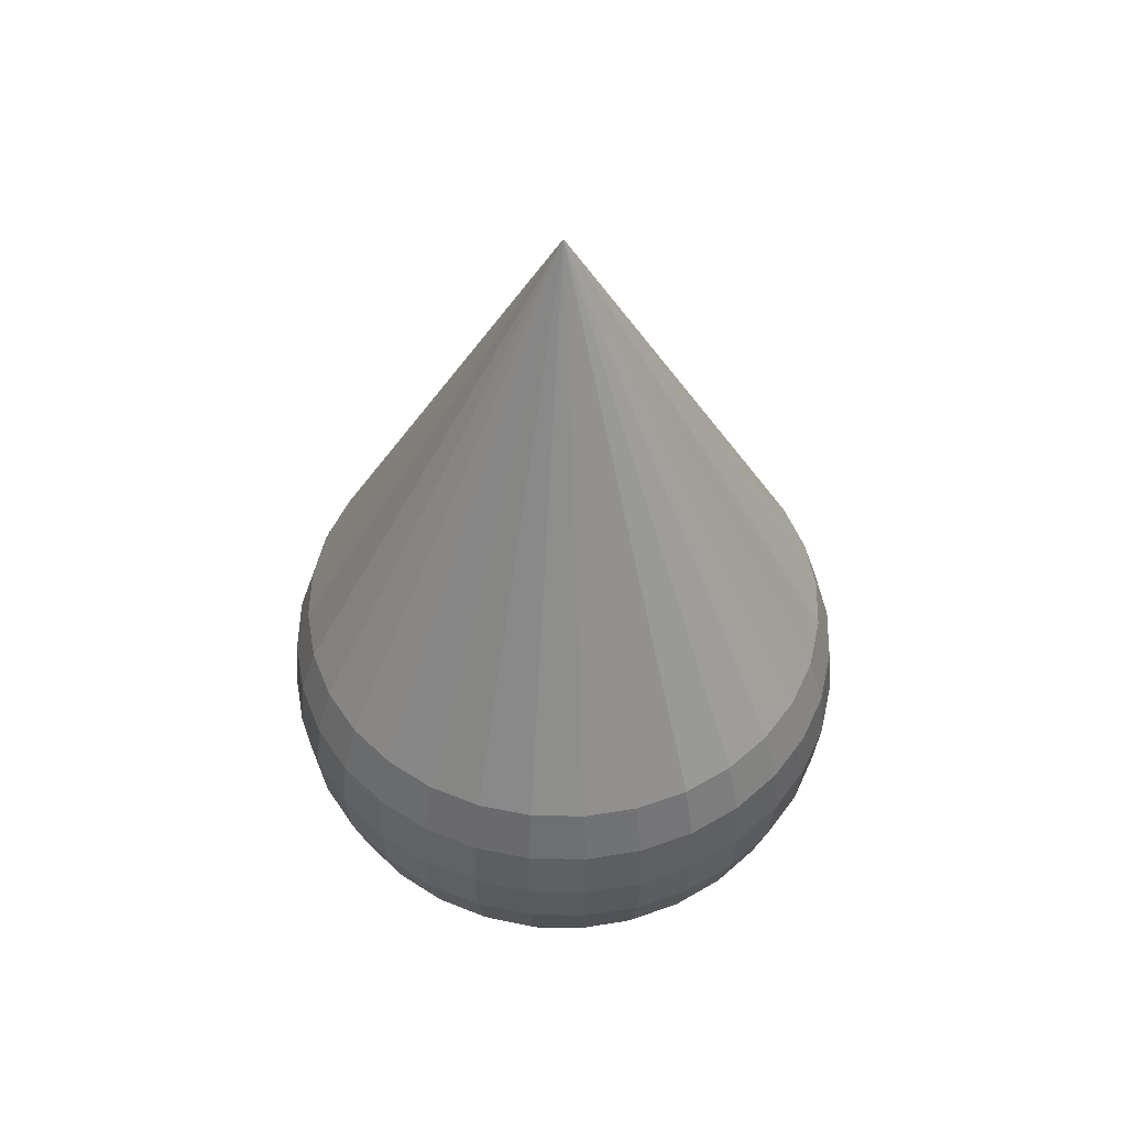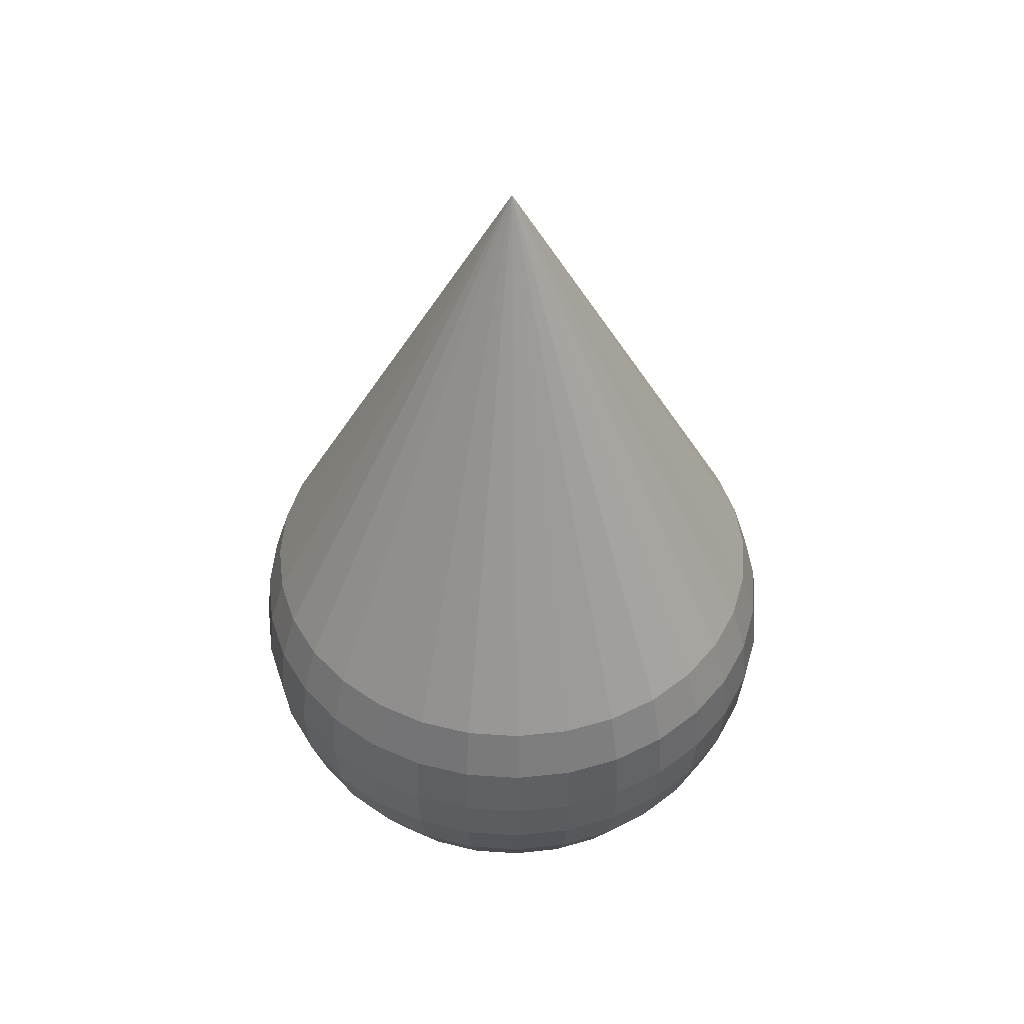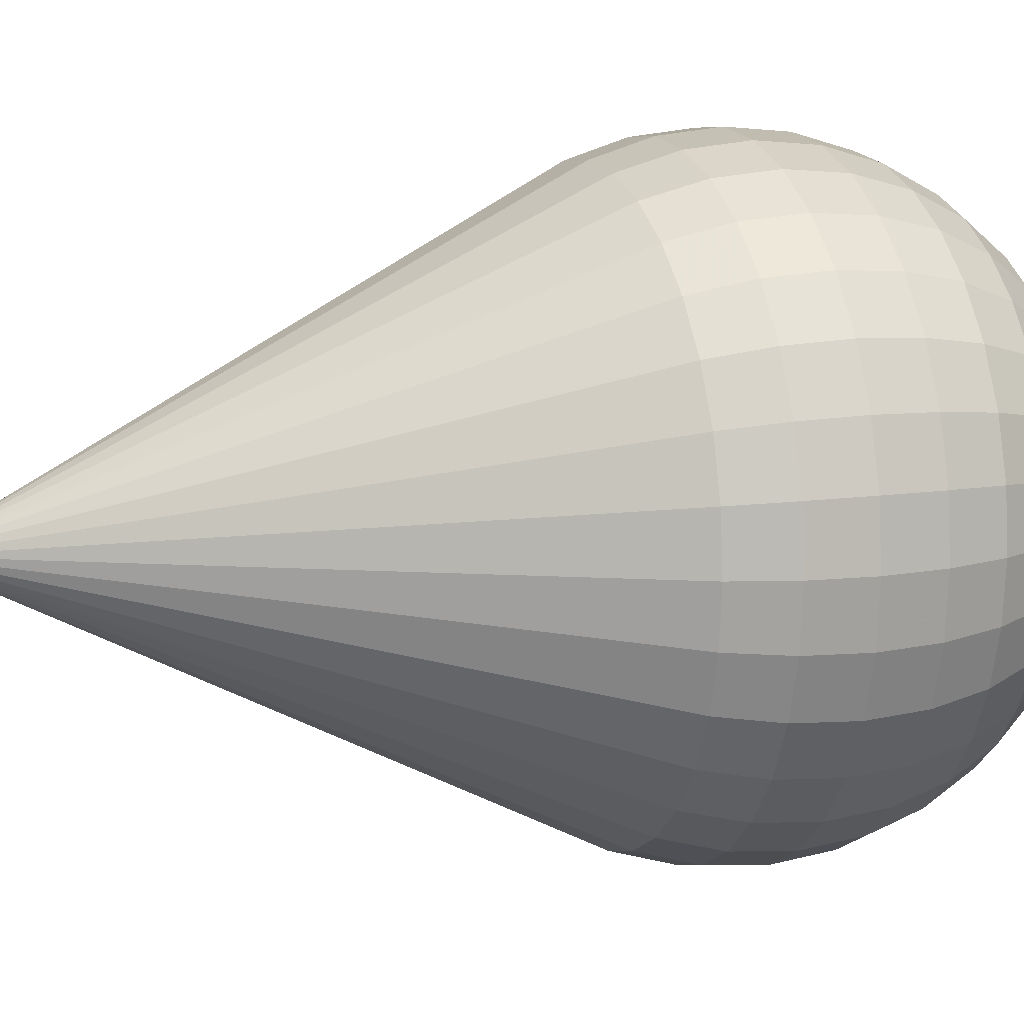
<metadata>
{"format":"obj","ext":"obj","renderer":"f3d","projection":"perspective","resolution":1024,"background":"white","views":[{"elev":52.1,"azim":-71.9,"up":"+Y"},{"elev":48.2,"azim":55.0,"up":"+Y"},{"elev":12.0,"azim":-109.4,"up":"+Z"}]}
</metadata>
<code>
v 0.01363 2.154 0.006538
v -0.9103 0.3523 0.006538
v -0.9672 0.1647 0.006538
v -0.9864 -0.03034 0.006538
v -0.9672 -0.2254 0.006538
v -0.9103 -0.413 0.006538
v -0.8178 -0.5859 0.006538
v -0.6935 -0.7374 0.006538
v -0.5419 -0.8618 0.006538
v -0.3691 -0.9542 0.006538
v -0.1815 -1.011 0.006538
v -0.8925 0.3523 -0.1737
v -0.9483 0.1647 -0.1848
v -0.9672 -0.03034 -0.1886
v -0.9483 -0.2254 -0.1848
v -0.8925 -0.413 -0.1737
v -0.8019 -0.5859 -0.1557
v -0.6799 -0.7374 -0.1314
v -0.5313 -0.8618 -0.1018
v -0.3617 -0.9542 -0.06812
v -0.1777 -1.011 -0.03152
v -0.8399 0.3523 -0.347
v -0.8925 0.1647 -0.3688
v -0.9103 -0.03034 -0.3761
v -0.8925 -0.2254 -0.3688
v -0.8399 -0.413 -0.347
v -0.7546 -0.5859 -0.3117
v -0.6397 -0.7374 -0.2641
v -0.4997 -0.8618 -0.2061
v -0.3399 -0.9542 -0.1399
v -0.1666 -1.011 -0.06812
v -0.7546 0.3523 -0.5067
v -0.8019 0.1647 -0.5384
v -0.8178 -0.03034 -0.549
v -0.8019 -0.2254 -0.5384
v -0.7546 -0.413 -0.5067
v -0.6777 -0.5859 -0.4554
v -0.5743 -0.7374 -0.3863
v -0.4483 -0.8618 -0.3021
v -0.3046 -0.9542 -0.2061
v -0.1486 -1.011 -0.1018
v -0.6397 0.3523 -0.6467
v -0.6799 0.1647 -0.687
v -0.6935 -0.03034 -0.7006
v -0.6799 -0.2254 -0.687
v -0.6397 -0.413 -0.6467
v -0.5743 -0.5859 -0.5814
v -0.4864 -0.7374 -0.4935
v -0.3792 -0.8618 -0.3863
v -0.257 -0.9542 -0.2641
v -0.1243 -1.011 -0.1314
v -0.4997 0.3523 -0.7616
v -0.5313 0.1647 -0.809
v -0.5419 -0.03034 -0.8249
v -0.5313 -0.2254 -0.809
v -0.4997 -0.413 -0.7616
v -0.4483 -0.5859 -0.6848
v -0.3792 -0.7374 -0.5814
v -0.295 -0.8618 -0.4554
v -0.199 -0.9542 -0.3117
v -0.09476 -1.011 -0.1557
v -0.3399 0.3523 -0.847
v -0.3617 0.1647 -0.8996
v -0.3691 -0.03034 -0.9173
v -0.3617 -0.2254 -0.8996
v -0.3399 -0.413 -0.847
v -0.3046 -0.5859 -0.7616
v -0.257 -0.7374 -0.6467
v -0.199 -0.8618 -0.5067
v -0.1328 -0.9542 -0.347
v -0.06103 -1.011 -0.1737
v -0.1666 0.3523 -0.8996
v -0.1777 0.1647 -0.9554
v -0.1815 -0.03034 -0.9742
v -0.1777 -0.2254 -0.9554
v -0.1666 -0.413 -0.8996
v -0.1486 -0.5859 -0.809
v -0.1243 -0.7374 -0.687
v -0.09476 -0.8618 -0.5384
v -0.06103 -0.9542 -0.3688
v -0.02443 -1.011 -0.1848
v 0.01363 0.3523 -0.9173
v 0.01363 0.1647 -0.9742
v 0.01363 -0.03034 -0.9935
v 0.01363 -0.2254 -0.9742
v 0.01363 -0.413 -0.9173
v 0.01363 -0.5859 -0.8249
v 0.01363 -0.7374 -0.7006
v 0.01363 -0.8618 -0.549
v 0.01363 -0.9542 -0.3761
v 0.01363 -1.011 -0.1886
v 0.1939 0.3523 -0.8996
v 0.205 0.1647 -0.9554
v 0.2087 -0.03034 -0.9742
v 0.205 -0.2254 -0.9554
v 0.1939 -0.413 -0.8996
v 0.1758 -0.5859 -0.809
v 0.1516 -0.7374 -0.687
v 0.122 -0.8618 -0.5384
v 0.08828 -0.9542 -0.3688
v 0.05169 -1.011 -0.1848
v 0.3672 0.3523 -0.847
v 0.389 0.1647 -0.8996
v 0.3963 -0.03034 -0.9173
v 0.389 -0.2254 -0.8996
v 0.3672 -0.413 -0.847
v 0.3318 -0.5859 -0.7616
v 0.2842 -0.7374 -0.6467
v 0.2262 -0.8618 -0.5067
v 0.1601 -0.9542 -0.347
v 0.08828 -1.011 -0.1737
v 0.5269 0.3523 -0.7616
v 0.5585 0.1647 -0.809
v 0.5692 -0.03034 -0.8249
v 0.5585 -0.2254 -0.809
v 0.5269 -0.413 -0.7616
v 0.4756 -0.5859 -0.6848
v 0.4065 -0.7374 -0.5814
v 0.3223 -0.8618 -0.4554
v 0.2262 -0.9542 -0.3117
v 0.122 -1.011 -0.1557
v 0.6669 0.3523 -0.6467
v 0.7071 0.1647 -0.687
v 0.7207 -0.03034 -0.7006
v 0.7071 -0.2254 -0.687
v 0.6669 -0.413 -0.6467
v 0.6016 -0.5859 -0.5814
v 0.5136 -0.7374 -0.4935
v 0.4065 -0.8618 -0.3863
v 0.2842 -0.9542 -0.2641
v 0.1516 -1.011 -0.1314
v 0.7818 0.3523 -0.5067
v 0.8291 0.1647 -0.5384
v 0.8451 -0.03034 -0.549
v 0.8291 -0.2254 -0.5384
v 0.7818 -0.413 -0.5067
v 0.705 -0.5859 -0.4554
v 0.6016 -0.7374 -0.3863
v 0.4756 -0.8618 -0.3021
v 0.3318 -0.9542 -0.2061
v 0.1758 -1.011 -0.1018
v 0.8672 0.3523 -0.347
v 0.9198 0.1647 -0.3688
v 0.9375 -0.03034 -0.3761
v 0.9198 -0.2254 -0.3688
v 0.8672 -0.413 -0.347
v 0.7818 -0.5859 -0.3117
v 0.6669 -0.7374 -0.2641
v 0.5269 -0.8618 -0.2061
v 0.3672 -0.9542 -0.1399
v 0.1939 -1.011 -0.06812
v 0.9198 0.3523 -0.1737
v 0.9756 0.1647 -0.1848
v 0.9944 -0.03034 -0.1886
v 0.9756 -0.2254 -0.1848
v 0.9198 -0.413 -0.1737
v 0.8291 -0.5859 -0.1557
v 0.7071 -0.7374 -0.1314
v 0.5585 -0.8618 -0.1018
v 0.389 -0.9542 -0.06812
v 0.205 -1.011 -0.03152
v 0.9375 0.3523 0.006538
v 0.9944 0.1647 0.006538
v 1.014 -0.03034 0.006538
v 0.9944 -0.2254 0.006538
v 0.9375 -0.413 0.006538
v 0.8451 -0.5859 0.006538
v 0.7207 -0.7374 0.006538
v 0.5692 -0.8618 0.006538
v 0.3963 -0.9542 0.006538
v 0.2087 -1.011 0.006538
v 0.9198 0.3523 0.1868
v 0.9756 0.1647 0.1979
v 0.9944 -0.03034 0.2016
v 0.9756 -0.2254 0.1979
v 0.9198 -0.413 0.1868
v 0.8291 -0.5859 0.1688
v 0.7071 -0.7374 0.1445
v 0.5585 -0.8618 0.1149
v 0.389 -0.9542 0.0812
v 0.205 -1.011 0.0446
v 0.8672 0.3523 0.3601
v 0.9198 0.1647 0.3819
v 0.9375 -0.03034 0.3892
v 0.9198 -0.2254 0.3819
v 0.8672 -0.413 0.3601
v 0.7818 -0.5859 0.3247
v 0.6669 -0.7374 0.2771
v 0.5269 -0.8618 0.2191
v 0.3672 -0.9542 0.153
v 0.1939 -1.011 0.0812
v 0.7818 0.3523 0.5198
v 0.8291 0.1647 0.5514
v 0.8451 -0.03034 0.5621
v 0.8291 -0.2254 0.5514
v 0.7818 -0.413 0.5198
v 0.705 -0.5859 0.4685
v 0.6016 -0.7374 0.3994
v 0.4756 -0.8618 0.3152
v 0.3318 -0.9542 0.2191
v 0.1758 -1.011 0.1149
v 0.6669 0.3523 0.6598
v 0.7071 0.1647 0.7001
v 0.7207 -0.03034 0.7136
v 0.7071 -0.2254 0.7001
v 0.6669 -0.413 0.6598
v 0.6016 -0.5859 0.5945
v 0.5136 -0.7374 0.5065
v 0.4065 -0.8618 0.3994
v 0.2842 -0.9542 0.2771
v 0.1516 -1.011 0.1445
v 0.5269 0.3523 0.7747
v 0.5585 0.1647 0.822
v 0.5692 -0.03034 0.838
v 0.5585 -0.2254 0.822
v 0.5269 -0.413 0.7747
v 0.4756 -0.5859 0.6979
v 0.4065 -0.7374 0.5945
v 0.3223 -0.8618 0.4685
v 0.2262 -0.9542 0.3247
v 0.122 -1.011 0.1688
v 0.01363 -1.03 0.006538
v 0.3672 0.3523 0.8601
v 0.389 0.1647 0.9127
v 0.3963 -0.03034 0.9304
v 0.389 -0.2254 0.9127
v 0.3672 -0.413 0.8601
v 0.3318 -0.5859 0.7747
v 0.2842 -0.7374 0.6598
v 0.2262 -0.8618 0.5198
v 0.1601 -0.9542 0.3601
v 0.08828 -1.011 0.1868
v 0.1939 0.3523 0.9127
v 0.205 0.1647 0.9685
v 0.2087 -0.03034 0.9873
v 0.205 -0.2254 0.9685
v 0.1939 -0.413 0.9127
v 0.1758 -0.5859 0.822
v 0.1516 -0.7374 0.7001
v 0.122 -0.8618 0.5514
v 0.08828 -0.9542 0.3819
v 0.05169 -1.011 0.1979
v 0.01363 0.3523 0.9304
v 0.01363 0.1647 0.9873
v 0.01363 -0.03034 1.007
v 0.01363 -0.2254 0.9873
v 0.01363 -0.413 0.9304
v 0.01363 -0.5859 0.838
v 0.01363 -0.7374 0.7136
v 0.01363 -0.8618 0.5621
v 0.01363 -0.9542 0.3892
v 0.01363 -1.011 0.2016
v -0.1666 0.3523 0.9127
v -0.1777 0.1647 0.9685
v -0.1815 -0.03034 0.9873
v -0.1777 -0.2254 0.9685
v -0.1666 -0.413 0.9127
v -0.1486 -0.5859 0.822
v -0.1243 -0.7374 0.7001
v -0.09476 -0.8618 0.5514
v -0.06103 -0.9542 0.3819
v -0.02443 -1.011 0.1979
v -0.3399 0.3523 0.8601
v -0.3617 0.1647 0.9127
v -0.3691 -0.03034 0.9304
v -0.3617 -0.2254 0.9127
v -0.3399 -0.413 0.8601
v -0.3046 -0.5859 0.7747
v -0.257 -0.7374 0.6598
v -0.199 -0.8618 0.5198
v -0.1328 -0.9542 0.3601
v -0.06103 -1.011 0.1868
v -0.4997 0.3523 0.7747
v -0.5313 0.1647 0.822
v -0.5419 -0.03034 0.838
v -0.5313 -0.2254 0.822
v -0.4997 -0.413 0.7747
v -0.4483 -0.5859 0.6979
v -0.3792 -0.7374 0.5945
v -0.295 -0.8618 0.4685
v -0.199 -0.9542 0.3247
v -0.09476 -1.011 0.1688
v -0.6397 0.3523 0.6598
v -0.6799 0.1647 0.7001
v -0.6935 -0.03034 0.7136
v -0.6799 -0.2254 0.7001
v -0.6397 -0.413 0.6598
v -0.5743 -0.5859 0.5945
v -0.4864 -0.7374 0.5065
v -0.3792 -0.8618 0.3994
v -0.257 -0.9542 0.2771
v -0.1243 -1.011 0.1445
v -0.7546 0.3523 0.5198
v -0.8019 0.1647 0.5514
v -0.8178 -0.03034 0.5621
v -0.8019 -0.2254 0.5514
v -0.7546 -0.413 0.5198
v -0.6777 -0.5859 0.4685
v -0.5743 -0.7374 0.3994
v -0.4483 -0.8618 0.3152
v -0.3046 -0.9542 0.2191
v -0.1486 -1.011 0.1149
v -0.8399 0.3523 0.3601
v -0.8925 0.1647 0.3819
v -0.9103 -0.03034 0.3892
v -0.8925 -0.2254 0.3819
v -0.8399 -0.413 0.3601
v -0.7546 -0.5859 0.3247
v -0.6397 -0.7374 0.2771
v -0.4997 -0.8618 0.2191
v -0.3399 -0.9542 0.153
v -0.1666 -1.011 0.0812
v -0.8925 0.3523 0.1868
v -0.9483 0.1647 0.1979
v -0.9672 -0.03034 0.2016
v -0.9483 -0.2254 0.1979
v -0.8925 -0.413 0.1868
v -0.8019 -0.5859 0.1688
v -0.6799 -0.7374 0.1445
v -0.5313 -0.8618 0.1149
v -0.3617 -0.9542 0.0812
v -0.1777 -1.011 0.0446
f 11 10 20
f 8 18 19
f 6 16 17
f 5 4 14
f 2 12 13
f 10 9 19
f 7 17 18
f 5 15 16
f 4 3 13
f 18 17 27
f 15 25 26
f 13 23 24
f 20 30 31
f 18 28 29
f 16 26 27
f 15 14 24
f 12 22 23
f 19 29 30
f 27 37 38
f 25 35 36
f 24 23 33
f 30 40 41
f 28 38 39
f 26 36 37
f 24 34 35
f 22 32 33
f 29 39 40
f 37 47 48
f 35 45 46
f 34 33 43
f 41 40 50
f 38 48 49
f 37 36 46
f 35 34 44
f 33 32 42
f 39 49 50
f 48 47 57
f 45 55 56
f 43 53 54
f 51 50 60
f 48 58 59
f 47 46 56
f 44 54 55
f 42 52 53
f 49 59 60
f 58 57 67
f 55 65 66
f 53 63 64
f 61 60 70
f 59 58 68
f 57 56 66
f 55 54 64
f 53 52 62
f 60 59 69
f 67 77 78
f 65 75 76
f 63 73 74
f 70 80 81
f 69 68 78
f 67 66 76
f 65 64 74
f 63 62 72
f 70 69 79
f 78 77 87
f 75 85 86
f 73 83 84
f 80 90 91
f 79 78 88
f 77 76 86
f 74 84 85
f 73 72 82
f 80 79 89
f 87 97 98
f 85 95 96
f 83 93 94
f 90 100 101
f 89 88 98
f 87 86 96
f 85 84 94
f 83 82 92
f 89 99 100
f 98 97 107
f 95 105 106
f 93 103 104
f 101 100 110
f 99 98 108
f 97 96 106
f 95 94 104
f 93 92 102
f 99 109 110
f 107 117 118
f 105 115 116
f 103 113 114
f 110 120 121
f 109 108 118
f 107 106 116
f 104 114 115
f 103 102 112
f 109 119 120
f 117 127 128
f 115 125 126
f 113 123 124
f 121 120 130
f 119 118 128
f 117 116 126
f 114 124 125
f 113 112 122
f 119 129 130
f 127 137 138
f 125 135 136
f 124 123 133
f 130 140 141
f 129 128 138
f 127 126 136
f 124 134 135
f 123 122 132
f 130 129 139
f 137 147 148
f 135 145 146
f 134 133 143
f 141 140 150
f 139 138 148
f 137 136 146
f 134 144 145
f 133 132 142
f 140 139 149
f 147 157 158
f 145 155 156
f 143 153 154
f 151 150 160
f 148 158 159
f 147 146 156
f 145 144 154
f 143 142 152
f 149 159 160
f 157 167 168
f 155 165 166
f 153 163 164
f 160 170 171
f 158 168 169
f 157 156 166
f 154 164 165
f 153 152 162
f 159 169 170
f 167 177 178
f 165 175 176
f 163 173 174
f 170 180 181
f 169 168 178
f 167 166 176
f 165 164 174
f 163 162 172
f 170 169 179
f 177 187 188
f 175 185 186
f 173 183 184
f 180 190 191
f 178 188 189
f 177 176 186
f 174 184 185
f 173 172 182
f 180 179 189
f 187 197 198
f 185 195 196
f 184 183 193
f 190 200 201
f 189 188 198
f 187 186 196
f 184 194 195
f 183 182 192
f 189 199 200
f 197 207 208
f 195 205 206
f 193 203 204
f 201 200 210
f 198 208 209
f 197 196 206
f 194 204 205
f 193 192 202
f 199 209 210
f 207 217 218
f 205 215 216
f 203 213 214
f 210 220 221
f 208 218 219
f 207 206 216
f 204 214 215
f 203 202 212
f 210 209 219
f 217 228 229
f 215 226 227
f 213 224 225
f 220 231 232
f 218 229 230
f 217 216 227
f 215 214 225
f 213 212 223
f 220 219 230
f 228 238 239
f 226 236 237
f 224 234 235
f 231 241 242
f 229 239 240
f 228 227 237
f 226 225 235
f 224 223 233
f 230 240 241
f 238 248 249
f 236 246 247
f 234 244 245
f 241 251 252
f 239 249 250
f 238 237 247
f 236 235 245
f 234 233 243
f 241 240 250
f 249 248 258
f 246 256 257
f 244 254 255
f 251 261 262
f 249 259 260
f 248 247 257
f 246 245 255
f 244 243 253
f 250 260 261
f 258 268 269
f 256 266 267
f 254 264 265
f 261 271 272
f 259 269 270
f 258 257 267
f 256 255 265
f 254 253 263
f 261 260 270
f 268 278 279
f 266 276 277
f 264 274 275
f 271 281 282
f 269 279 280
f 268 267 277
f 265 275 276
f 264 263 273
f 271 270 280
f 278 288 289
f 276 286 287
f 274 284 285
f 281 291 292
f 280 279 289
f 278 277 287
f 275 285 286
f 274 273 283
f 280 290 291
f 288 298 299
f 286 296 297
f 285 284 294
f 291 301 302
f 289 299 300
f 288 287 297
f 285 295 296
f 284 283 293
f 290 300 301
f 298 308 309
f 296 306 307
f 294 304 305
f 301 311 312
f 299 309 310
f 298 297 307
f 295 305 306
f 294 293 303
f 300 310 311
f 308 318 319
f 306 316 317
f 304 314 315
f 311 321 322
f 310 309 319
f 308 307 317
f 306 305 315
f 304 303 313
f 310 320 321
f 222 11 21
f 222 21 31
f 222 31 41
f 222 41 51
f 222 51 61
f 222 61 71
f 222 71 81
f 222 81 91
f 222 91 101
f 222 101 111
f 222 111 121
f 222 121 131
f 222 131 141
f 222 141 151
f 222 151 161
f 222 161 171
f 222 171 181
f 222 181 191
f 222 191 201
f 222 201 211
f 222 211 221
f 222 221 232
f 222 232 242
f 222 242 252
f 222 252 262
f 222 262 272
f 222 272 282
f 222 282 292
f 222 292 302
f 222 302 312
f 222 312 322
f 318 7 8
f 316 5 6
f 315 314 3
f 321 10 11
f 319 8 9
f 317 6 7
f 315 4 5
f 314 313 2
f 222 322 11
f 320 9 10
f 2 1 12
f 12 1 22
f 22 1 32
f 32 1 42
f 42 1 52
f 52 1 62
f 62 1 72
f 72 1 82
f 82 1 92
f 92 1 102
f 102 1 112
f 112 1 122
f 122 1 132
f 132 1 142
f 142 1 152
f 152 1 162
f 162 1 172
f 172 1 182
f 182 1 192
f 192 1 202
f 202 1 212
f 212 1 223
f 223 1 233
f 233 1 243
f 243 1 253
f 253 1 263
f 263 1 273
f 273 1 283
f 283 1 293
f 293 1 303
f 303 1 313
f 313 1 2
f 21 11 20
f 9 8 19
f 7 6 17
f 15 5 14
f 3 2 13
f 20 10 19
f 8 7 18
f 6 5 16
f 14 4 13
f 28 18 27
f 16 15 26
f 14 13 24
f 21 20 31
f 19 18 29
f 17 16 27
f 25 15 24
f 13 12 23
f 20 19 30
f 28 27 38
f 26 25 36
f 34 24 33
f 31 30 41
f 29 28 39
f 27 26 37
f 25 24 35
f 23 22 33
f 30 29 40
f 38 37 48
f 36 35 46
f 44 34 43
f 51 41 50
f 39 38 49
f 47 37 46
f 45 35 44
f 43 33 42
f 40 39 50
f 58 48 57
f 46 45 56
f 44 43 54
f 61 51 60
f 49 48 59
f 57 47 56
f 45 44 55
f 43 42 53
f 50 49 60
f 68 58 67
f 56 55 66
f 54 53 64
f 71 61 70
f 69 59 68
f 67 57 66
f 65 55 64
f 63 53 62
f 70 60 69
f 68 67 78
f 66 65 76
f 64 63 74
f 71 70 81
f 79 69 78
f 77 67 76
f 75 65 74
f 73 63 72
f 80 70 79
f 88 78 87
f 76 75 86
f 74 73 84
f 81 80 91
f 89 79 88
f 87 77 86
f 75 74 85
f 83 73 82
f 90 80 89
f 88 87 98
f 86 85 96
f 84 83 94
f 91 90 101
f 99 89 98
f 97 87 96
f 95 85 94
f 93 83 92
f 90 89 100
f 108 98 107
f 96 95 106
f 94 93 104
f 111 101 110
f 109 99 108
f 107 97 106
f 105 95 104
f 103 93 102
f 100 99 110
f 108 107 118
f 106 105 116
f 104 103 114
f 111 110 121
f 119 109 118
f 117 107 116
f 105 104 115
f 113 103 112
f 110 109 120
f 118 117 128
f 116 115 126
f 114 113 124
f 131 121 130
f 129 119 128
f 127 117 126
f 115 114 125
f 123 113 122
f 120 119 130
f 128 127 138
f 126 125 136
f 134 124 133
f 131 130 141
f 139 129 138
f 137 127 136
f 125 124 135
f 133 123 132
f 140 130 139
f 138 137 148
f 136 135 146
f 144 134 143
f 151 141 150
f 149 139 148
f 147 137 146
f 135 134 145
f 143 133 142
f 150 140 149
f 148 147 158
f 146 145 156
f 144 143 154
f 161 151 160
f 149 148 159
f 157 147 156
f 155 145 154
f 153 143 152
f 150 149 160
f 158 157 168
f 156 155 166
f 154 153 164
f 161 160 171
f 159 158 169
f 167 157 166
f 155 154 165
f 163 153 162
f 160 159 170
f 168 167 178
f 166 165 176
f 164 163 174
f 171 170 181
f 179 169 178
f 177 167 176
f 175 165 174
f 173 163 172
f 180 170 179
f 178 177 188
f 176 175 186
f 174 173 184
f 181 180 191
f 179 178 189
f 187 177 186
f 175 174 185
f 183 173 182
f 190 180 189
f 188 187 198
f 186 185 196
f 194 184 193
f 191 190 201
f 199 189 198
f 197 187 196
f 185 184 195
f 193 183 192
f 190 189 200
f 198 197 208
f 196 195 206
f 194 193 204
f 211 201 210
f 199 198 209
f 207 197 206
f 195 194 205
f 203 193 202
f 200 199 210
f 208 207 218
f 206 205 216
f 204 203 214
f 211 210 221
f 209 208 219
f 217 207 216
f 205 204 215
f 213 203 212
f 220 210 219
f 218 217 229
f 216 215 227
f 214 213 225
f 221 220 232
f 219 218 230
f 228 217 227
f 226 215 225
f 224 213 223
f 231 220 230
f 229 228 239
f 227 226 237
f 225 224 235
f 232 231 242
f 230 229 240
f 238 228 237
f 236 226 235
f 234 224 233
f 231 230 241
f 239 238 249
f 237 236 247
f 235 234 245
f 242 241 252
f 240 239 250
f 248 238 247
f 246 236 245
f 244 234 243
f 251 241 250
f 259 249 258
f 247 246 257
f 245 244 255
f 252 251 262
f 250 249 260
f 258 248 257
f 256 246 255
f 254 244 253
f 251 250 261
f 259 258 269
f 257 256 267
f 255 254 265
f 262 261 272
f 260 259 270
f 268 258 267
f 266 256 265
f 264 254 263
f 271 261 270
f 269 268 279
f 267 266 277
f 265 264 275
f 272 271 282
f 270 269 280
f 278 268 277
f 266 265 276
f 274 264 273
f 281 271 280
f 279 278 289
f 277 276 287
f 275 274 285
f 282 281 292
f 290 280 289
f 288 278 287
f 276 275 286
f 284 274 283
f 281 280 291
f 289 288 299
f 287 286 297
f 295 285 294
f 292 291 302
f 290 289 300
f 298 288 297
f 286 285 296
f 294 284 293
f 291 290 301
f 299 298 309
f 297 296 307
f 295 294 305
f 302 301 312
f 300 299 310
f 308 298 307
f 296 295 306
f 304 294 303
f 301 300 311
f 309 308 319
f 307 306 317
f 305 304 315
f 312 311 322
f 320 310 319
f 318 308 317
f 316 306 315
f 314 304 313
f 311 310 321
f 319 318 8
f 317 316 6
f 4 315 3
f 322 321 11
f 320 319 9
f 318 317 7
f 316 315 5
f 3 314 2
f 321 320 10

</code>
